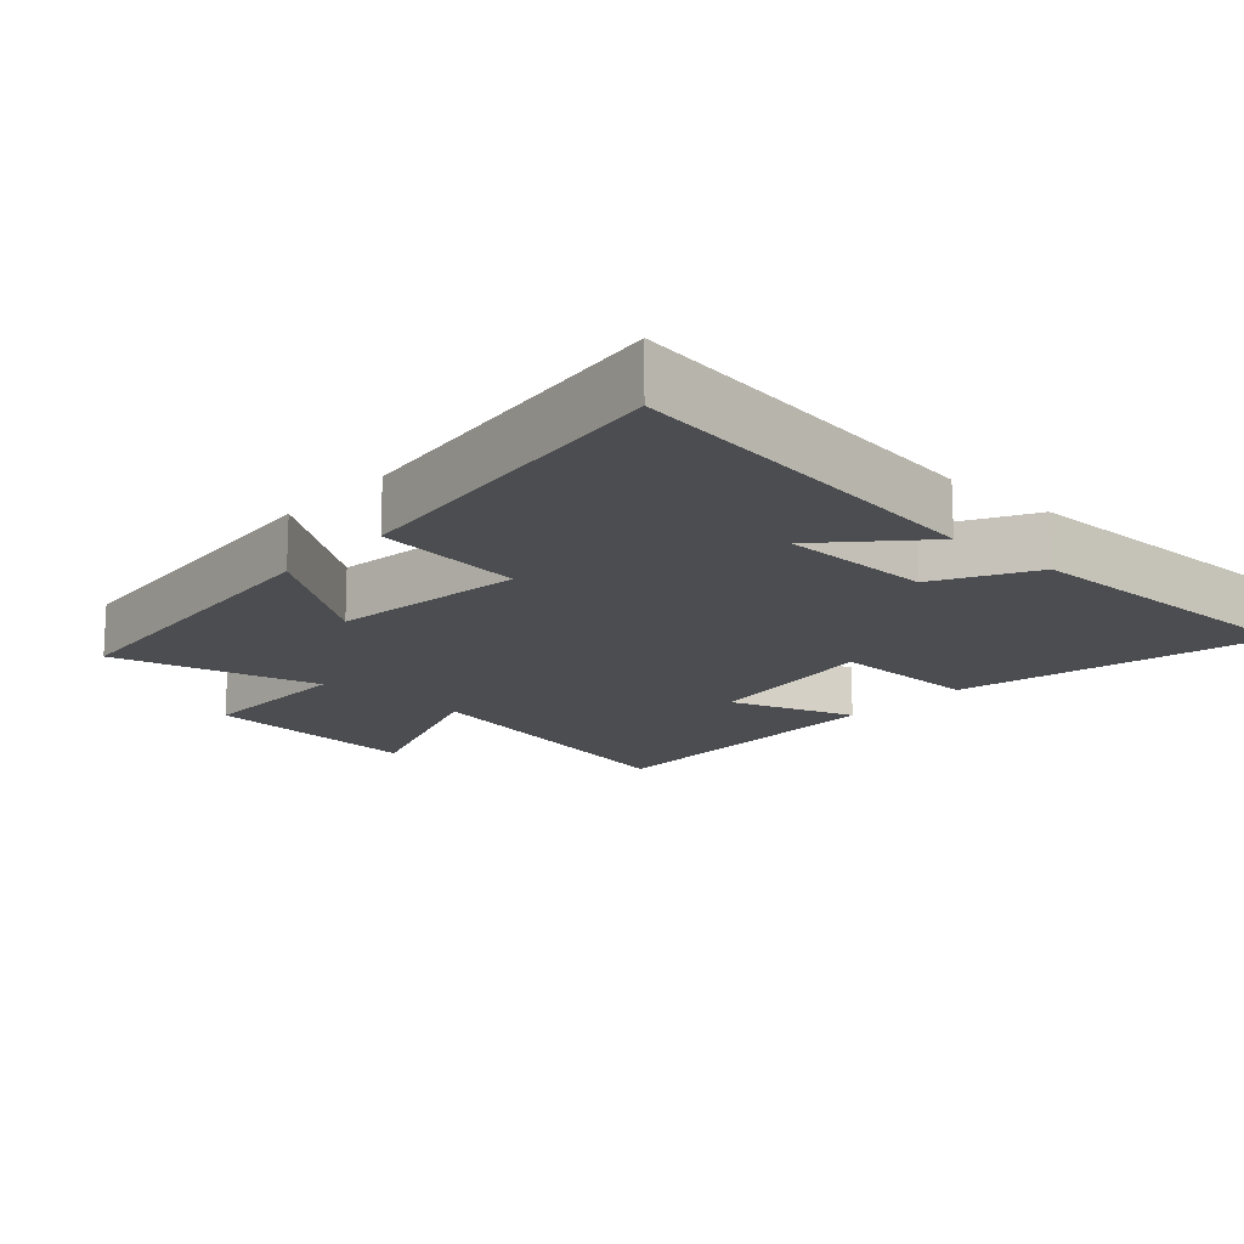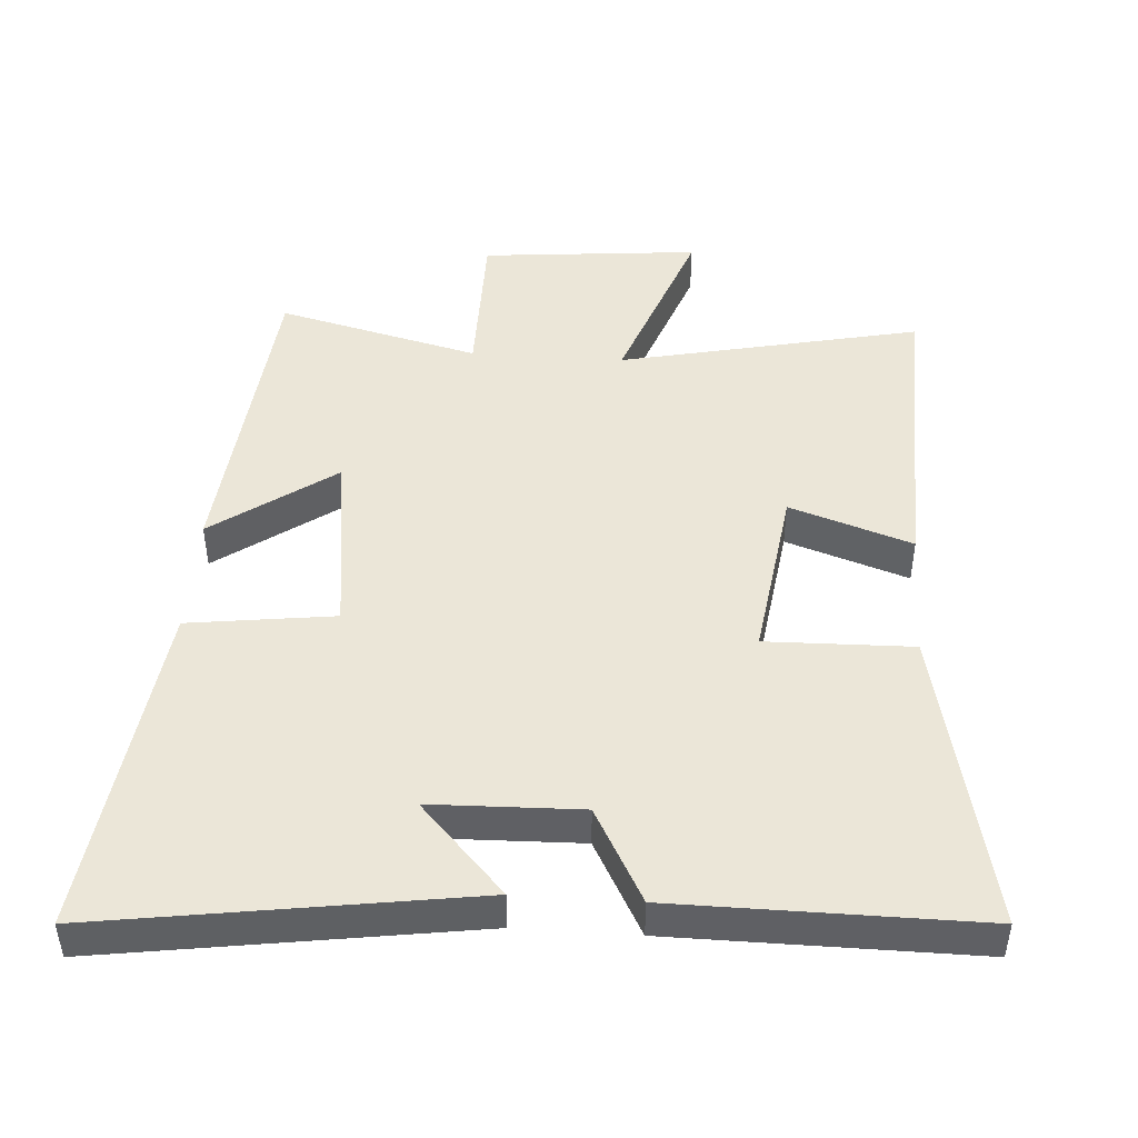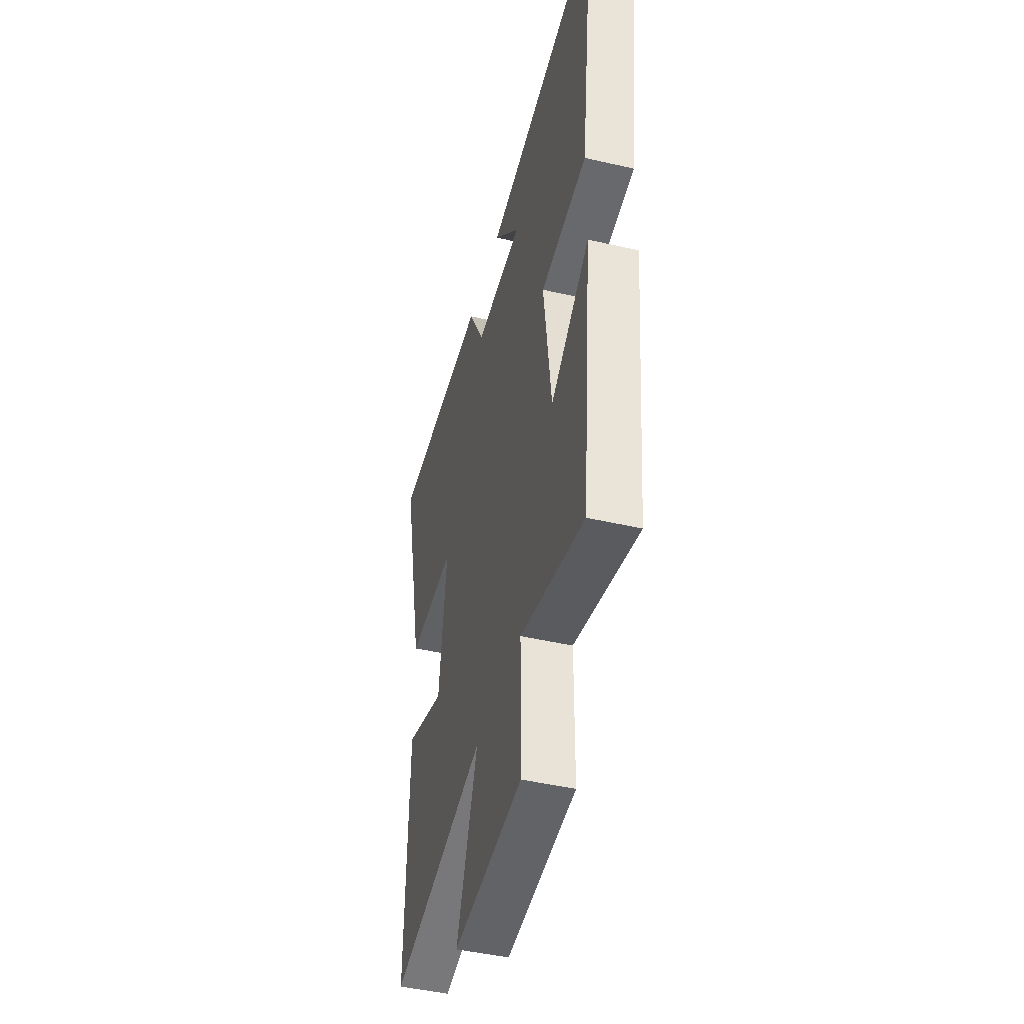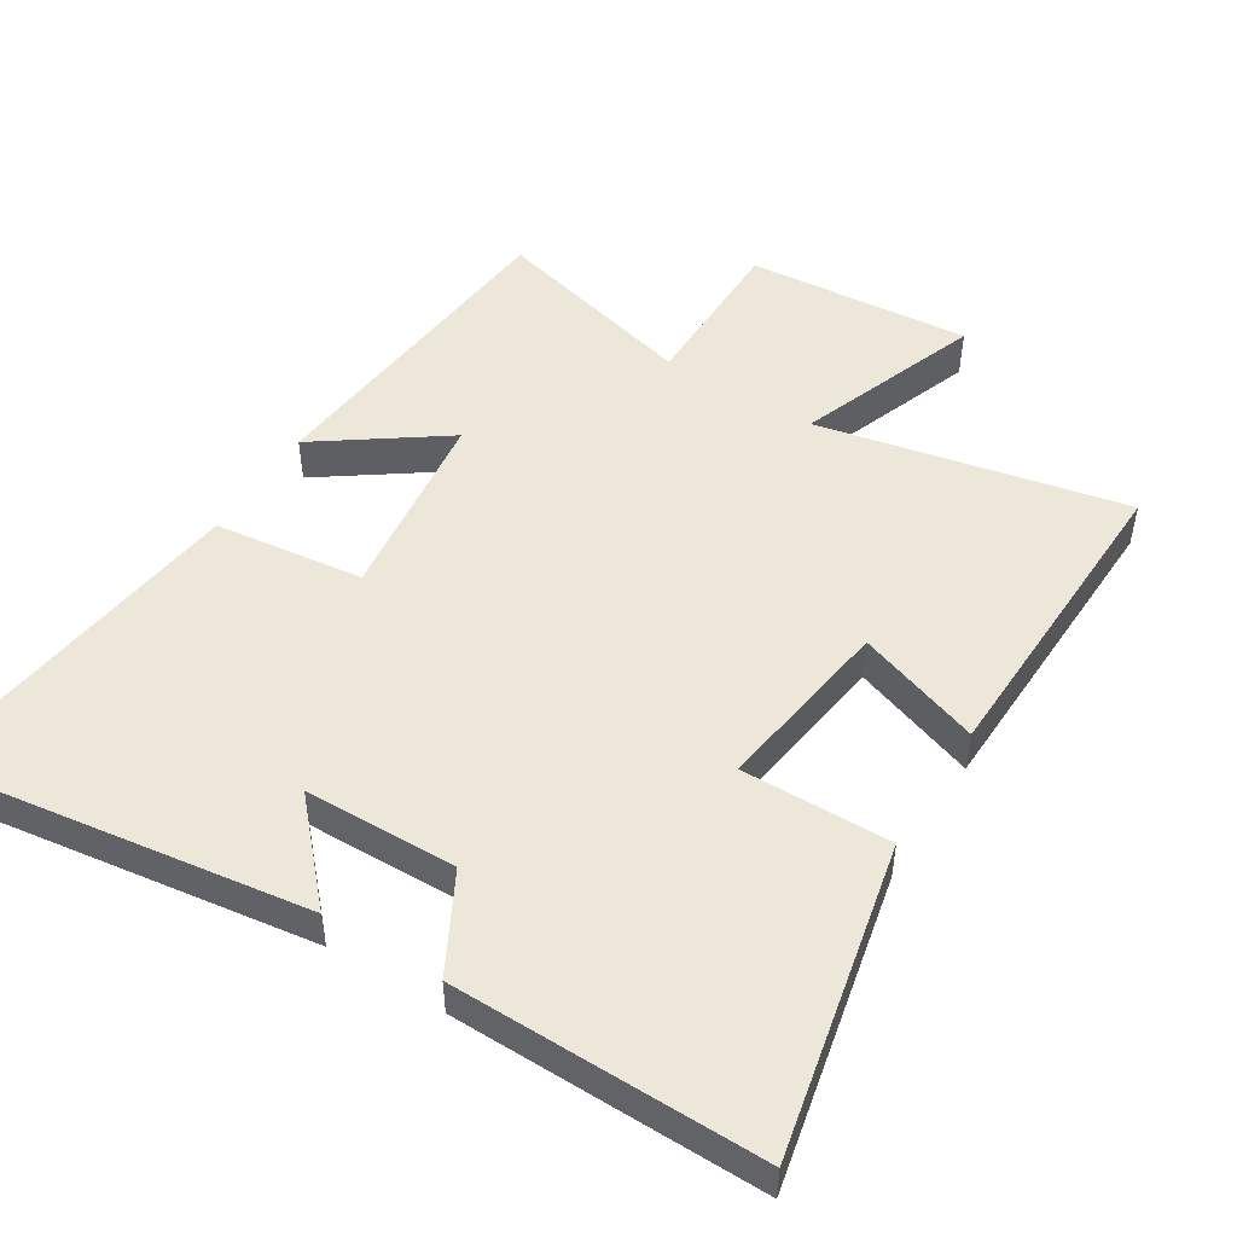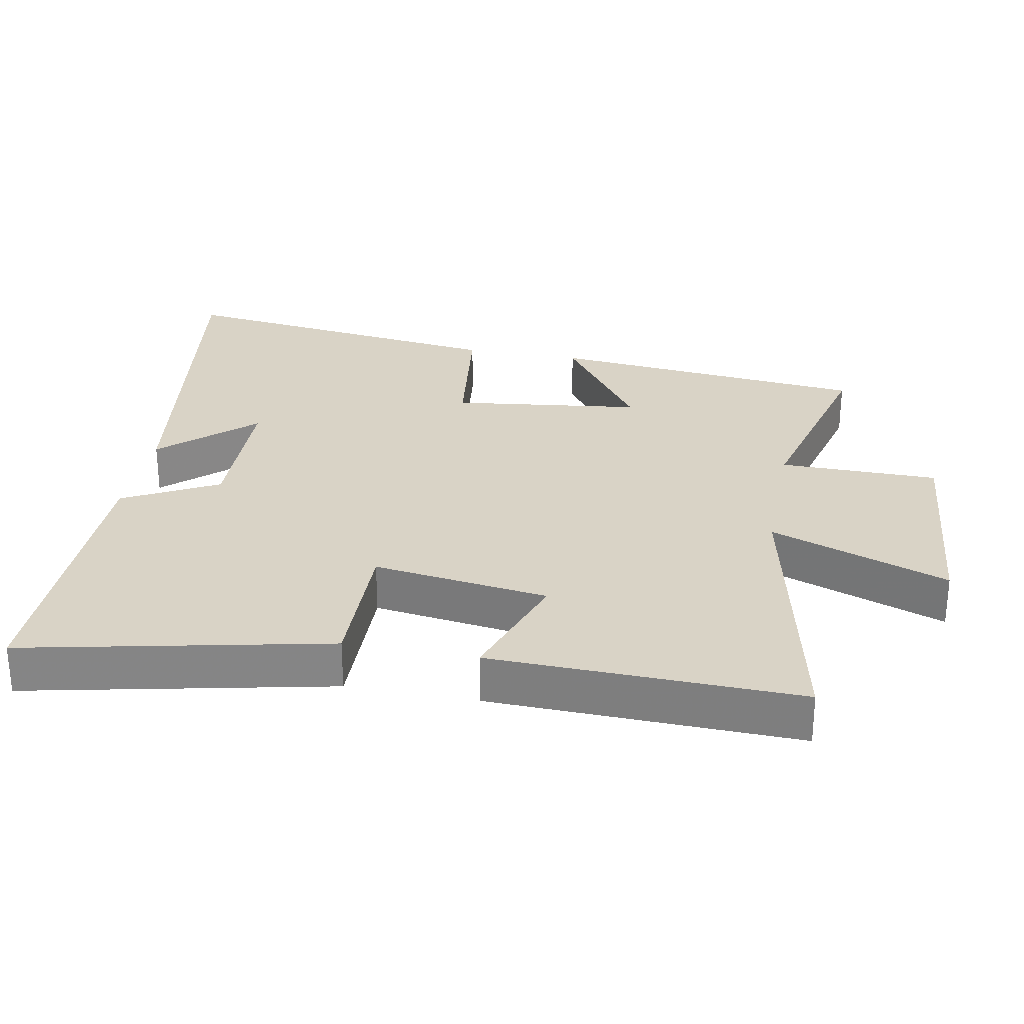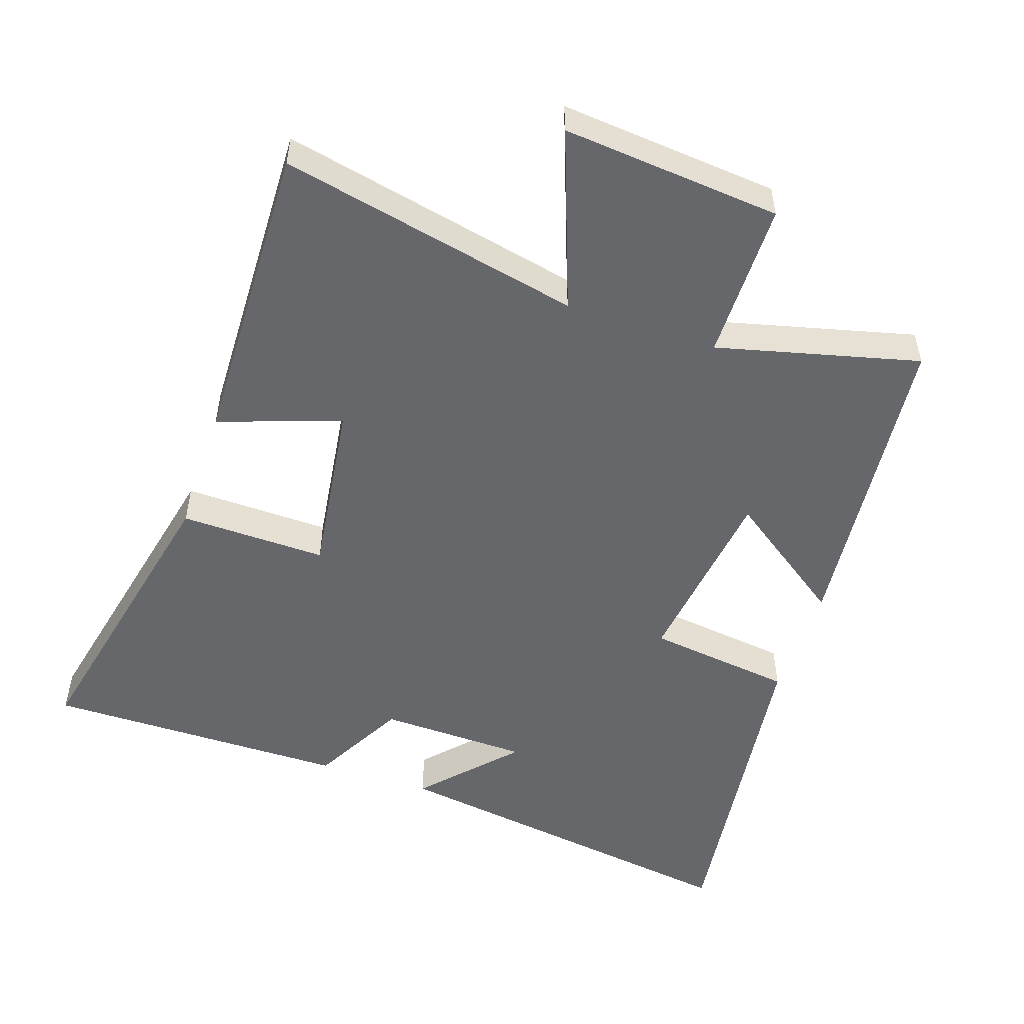
<metadata>
{"format":"obj","ext":"obj","renderer":"f3d","projection":"perspective","resolution":1024,"background":"white","views":[{"elev":-15.8,"azim":-42.2,"up":"+Y"},{"elev":46.2,"azim":3.9,"up":"+Y"},{"elev":-45.5,"azim":-104.9,"up":"+Z"},{"elev":49.7,"azim":32.2,"up":"+Y"},{"elev":28.3,"azim":100.9,"up":"+Y"},{"elev":-52.0,"azim":161.5,"up":"+Y"}]}
</metadata>
<code>
v 0.598 0.07 0.502
v 0.5 0.07 0.054
v 0.284 0.07 0.059
v 0.32 0.07 -0.201
v 0.5 0.07 -0.14
v 0.512 0.07 -0.596
v 0.069 0.07 -0.5
v 0.166 0.07 -0.765
v -0.156 0.07 -0.735
v -0.157 0.07 -0.5
v -0.454 0.07 -0.574
v -0.5 0.07 -0.101
v -0.321 0.07 -0.229
v -0.285 0.07 0.051
v -0.5 0.07 0.079
v -0.564 0.07 0.581
v -0.02 0.07 0.5
v -0.143 0.07 0.367
v 0.077 0.07 0.361
v 0.152 0.07 0.5
v 0.598 0 0.502
v 0.5 0 0.054
v 0.284 0 0.059
v 0.32 0 -0.201
v 0.5 0 -0.14
v 0.512 0 -0.596
v 0.069 0 -0.5
v 0.166 0 -0.765
v -0.156 0 -0.735
v -0.157 0 -0.5
v -0.454 0 -0.574
v -0.5 0 -0.101
v -0.321 0 -0.229
v -0.285 0 0.051
v -0.5 0 0.079
v -0.564 0 0.581
v -0.02 0 0.5
v -0.143 0 0.367
v 0.077 0 0.361
v 0.152 0 0.5
f 1 2 3
f 20 1 3
f 19 20 3
f 18 19 3 4
f 15 16 17 18
f 14 15 18
f 13 14 18 4
f 10 11 12 13
f 10 13 4
f 7 8 9 10
f 7 10 4 5
f 5 6 7
f 23 22 21
f 23 21 40
f 23 40 39
f 24 23 39 38
f 38 37 36 35
f 38 35 34
f 24 38 34 33
f 33 32 31 30
f 24 33 30
f 30 29 28 27
f 25 24 30 27
f 27 26 25
f 1 21 22 2
f 2 22 23 3
f 3 23 24 4
f 4 24 25 5
f 5 25 26 6
f 6 26 27 7
f 7 27 28 8
f 8 28 29 9
f 9 29 30 10
f 10 30 31 11
f 11 31 32 12
f 12 32 33 13
f 13 33 34 14
f 14 34 35 15
f 15 35 36 16
f 16 36 37 17
f 17 37 38 18
f 18 38 39 19
f 19 39 40 20
f 20 40 21 1

</code>
